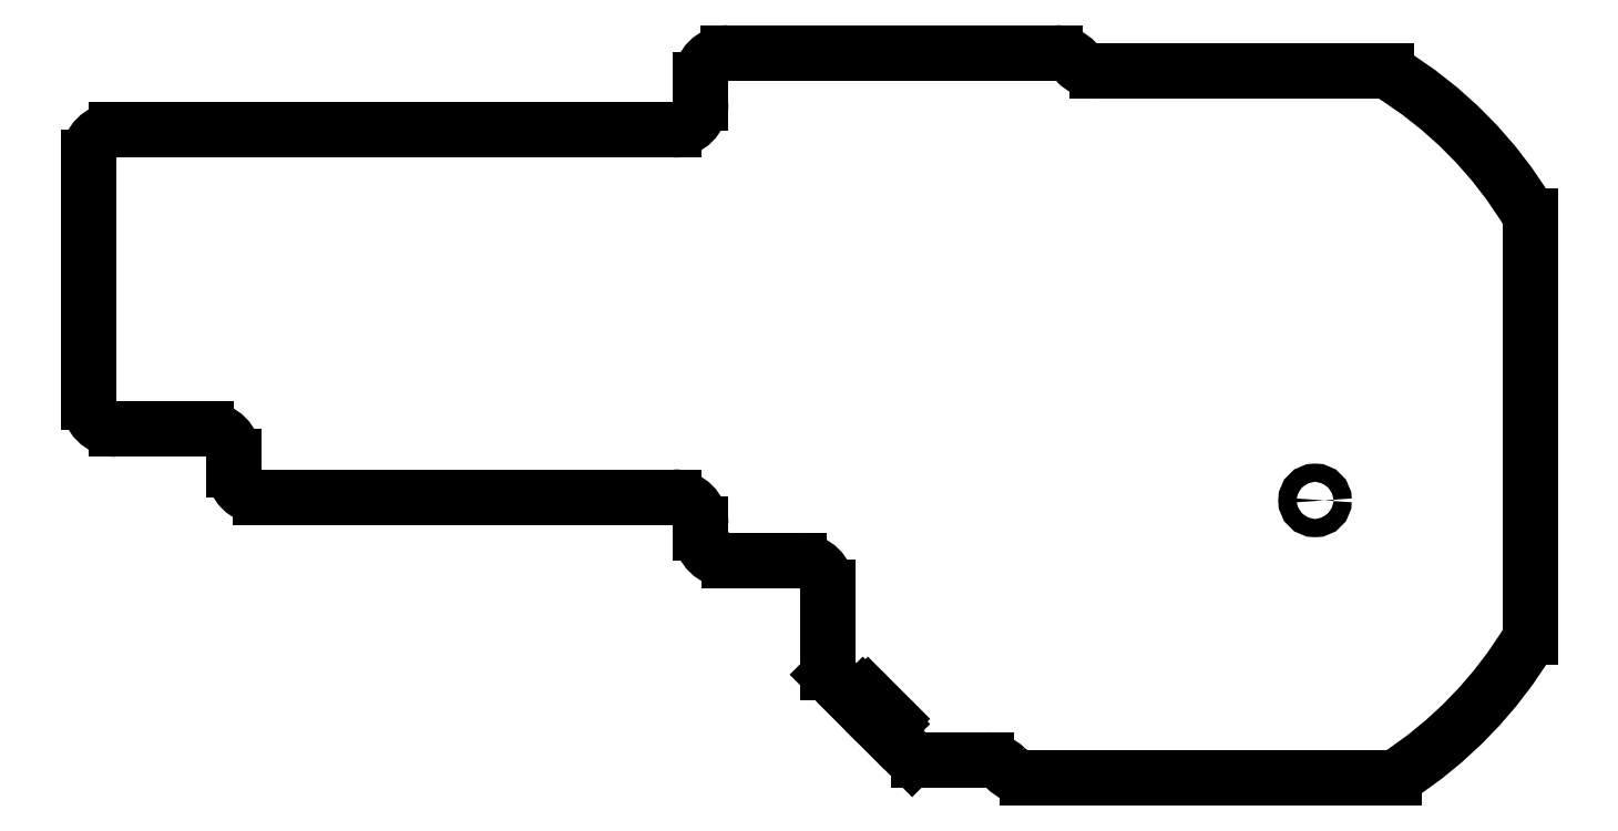
<metadata>
{"format":"dxf","ext":"dxf","renderer":"ezdxf+matplotlib","layout":"modelspace","background":"white","min_lineweight":24,"dpi":150}
</metadata>
<code>
0
SECTION
2
ENTITIES
0
ARC
8
BLACK
10
87.12
20
-122.4
40
3.124
50
-177.7
51
-90
0
ARC
8
BLACK
10
19.5
20
-81
40
3
50
90
51
180
0
LINE
8
BLACK
10
136.2
20
-71.5
11
127.7
21
-71.5
0
LINE
8
BLACK
10
84
20
-72.5
11
84
21
-75
0
ARC
8
BLACK
10
123.1
20
-72.53
40
3.033
50
42.08
51
90.93
0
ARC
8
BLACK
10
81
20
-121.5
40
3
50
1.91e-05
51
90
0
ARC
8
BLACK
10
127.7
20
-68.36
40
3.145
50
-137
51
-90
0
LINE
8
BLACK
10
108
20
-147.5
11
115.5
21
-147.5
0
ARC
8
BLACK
10
94.88
20
-128.6
40
3.124
50
2.271
51
90
0
LINE
8
BLACK
10
98
20
-137.8
11
98
21
-128.5
0
ARC
8
BLACK
10
120.4
20
-145.6
40
3.889
50
-135
51
-95.48
0
LINE
8
BLACK
10
84
20
-121.5
11
84
21
-122.5
0
ARC
8
BLACK
10
35.5
20
-115.5
40
3
50
-180
51
-90
0
LINE
8
BLACK
10
81
20
-78
11
19.5
21
-78
0
LINE
8
BLACK
10
35.5
20
-118.5
11
81
21
-118.5
0
ARC
8
BLACK
10
115.5
20
-150.5
40
3
50
45
51
90
0
ARC
8
BLACK
10
98.36
20
-137.8
40
0.3563
50
-182.8
51
-131.1
0
LINE
8
BLACK
10
120
20
-149.5
11
160.5
21
-149.5
0
ARC
8
BLACK
10
107.9
20
-146.6
40
0.8701
50
-132.4
51
-83.45
0
LINE
8
BLACK
10
16.5
20
-81
11
16.5
21
-108
0
ARC
8
BLACK
10
29.5
20
-114
40
3
50
-0
51
90
0
LINE
8
BLACK
10
136.2
20
-71.5
11
159.7
21
-71.5
0
ARC
8
BLACK
10
19.5
20
-108
40
3
50
-180
51
-90
0
ARC
8
BLACK
10
81
20
-75
40
3
50
-90
51
-0
0
LINE
8
BLACK
10
87.12
20
-125.5
11
94.88
21
-125.5
0
ARC
8
BLACK
10
135.2
20
-110
40
46.84
50
-57.37
51
-30.75
0
LINE
8
BLACK
10
175.5
20
-87.5
11
175.5
21
-134
0
ARC
8
BLACK
10
87
20
-72.5
40
3
50
90
51
180
0
LINE
8
BLACK
10
19.5
20
-111
11
29.5
21
-111
0
LINE
8
BLACK
10
123.1
20
-69.5
11
87
21
-69.5
0
LINE
8
BLACK
10
32.5
20
-114
11
32.5
21
-115.5
0
ARC
8
BLACK
10
135.8
20
-110.9
40
46.08
50
30.58
51
58.88
0
LINE
8
BLACK
10
101.2
20
-141.1
11
98.12
21
-138.1
0
LINE
8
BLACK
10
104.3
20
-144.2
11
107.3
21
-147.3
0
LINE
8
BLACK
10
105
20
-143.5
11
104.3
21
-144.2
0
LINE
8
BLACK
10
105
20
-143
11
102.4
21
-140.4
0
LINE
8
BLACK
10
101.9
20
-140.4
11
101.2
21
-141.1
0
ARC
8
BLACK
10
102.2
20
-140.7
40
0.4
50
45
51
135
0
ARC
8
BLACK
10
104.7
20
-143.2
40
0.4
50
-45
51
45
0
CIRCLE
8
BLACK
10
151.8
20
-118.9
40
1
0
ENDSEC
0
EOF

</code>
